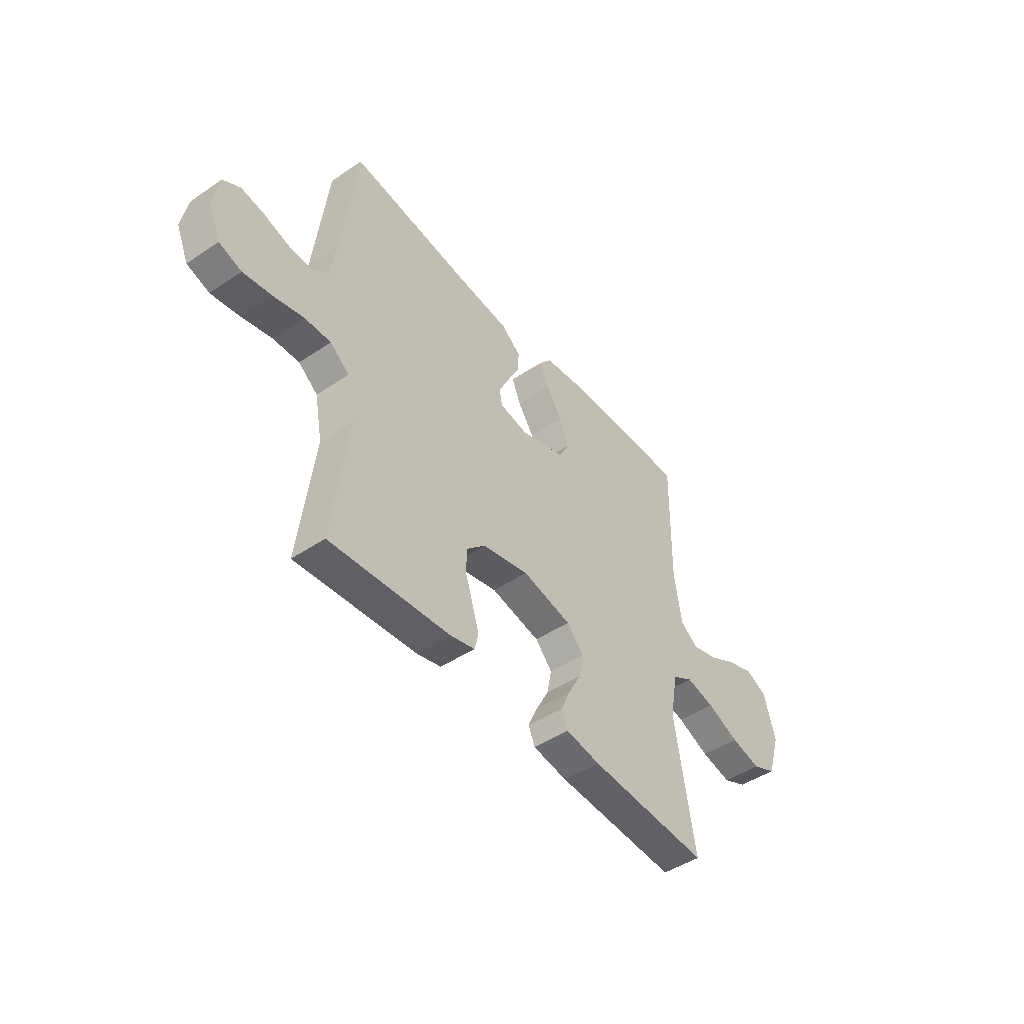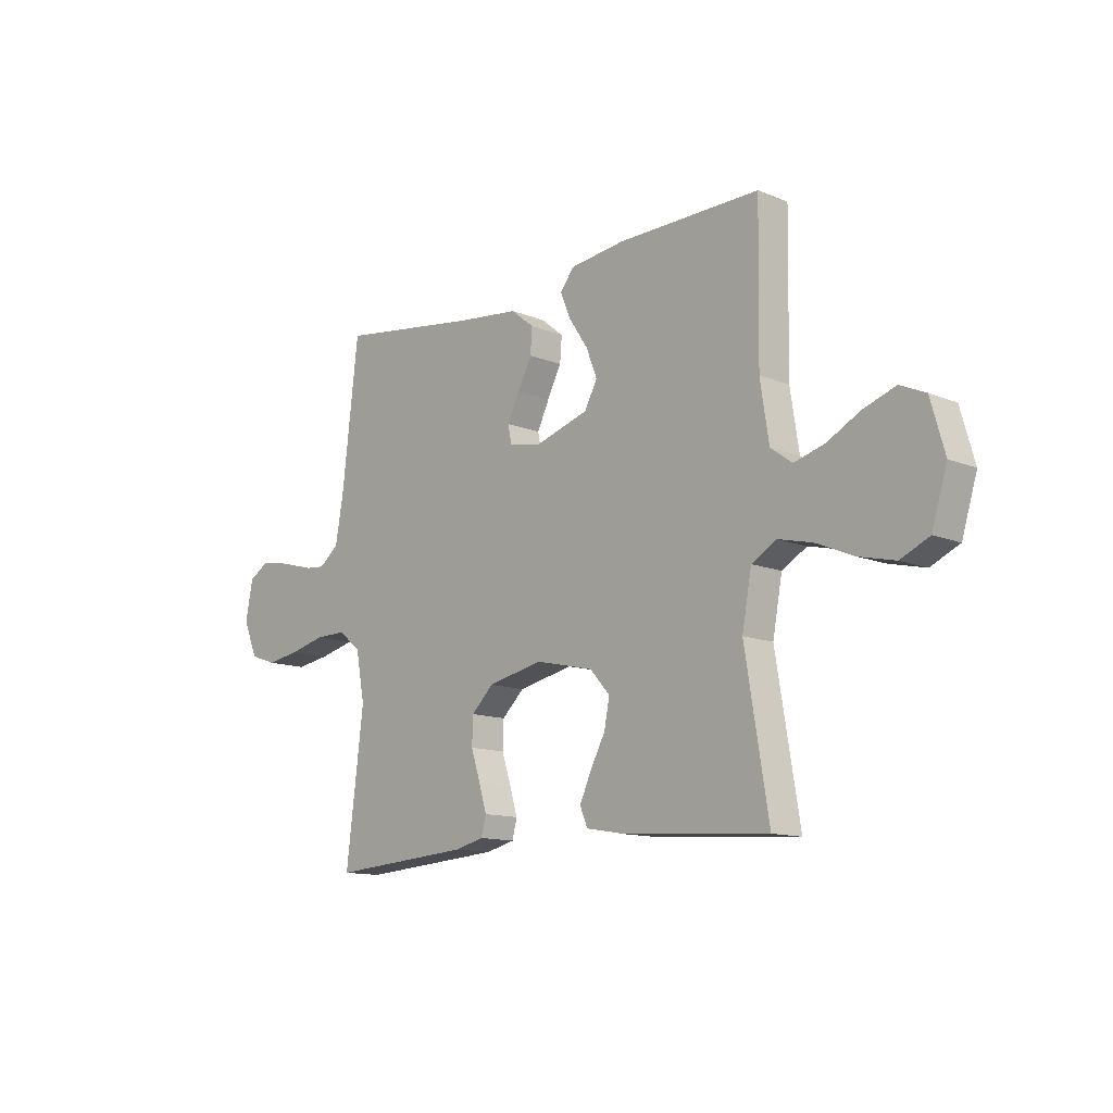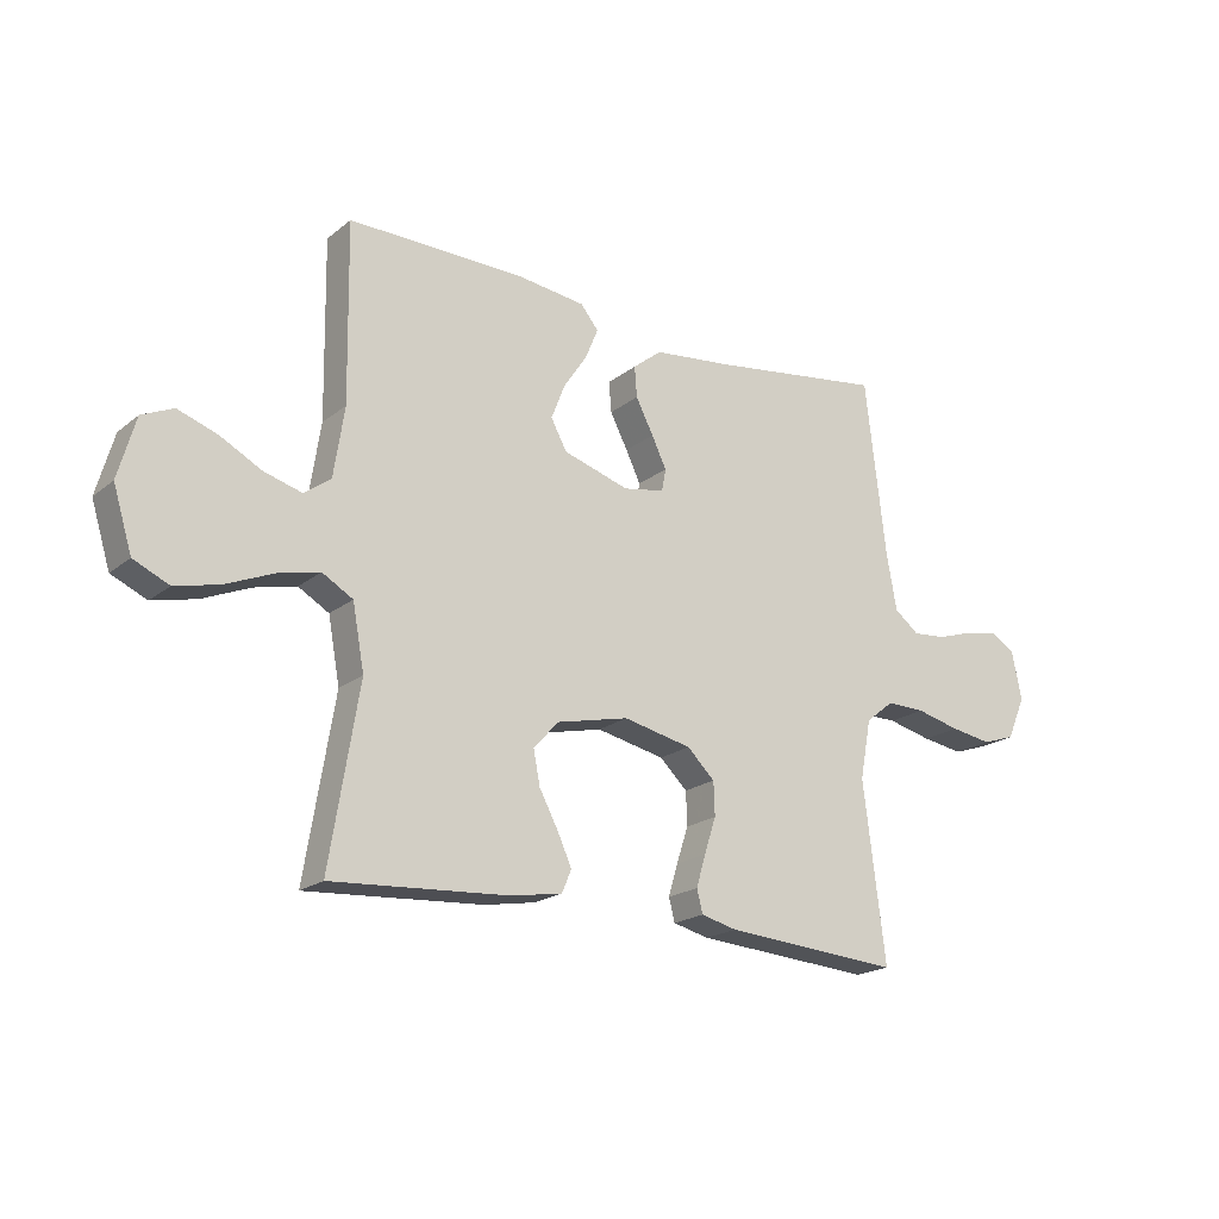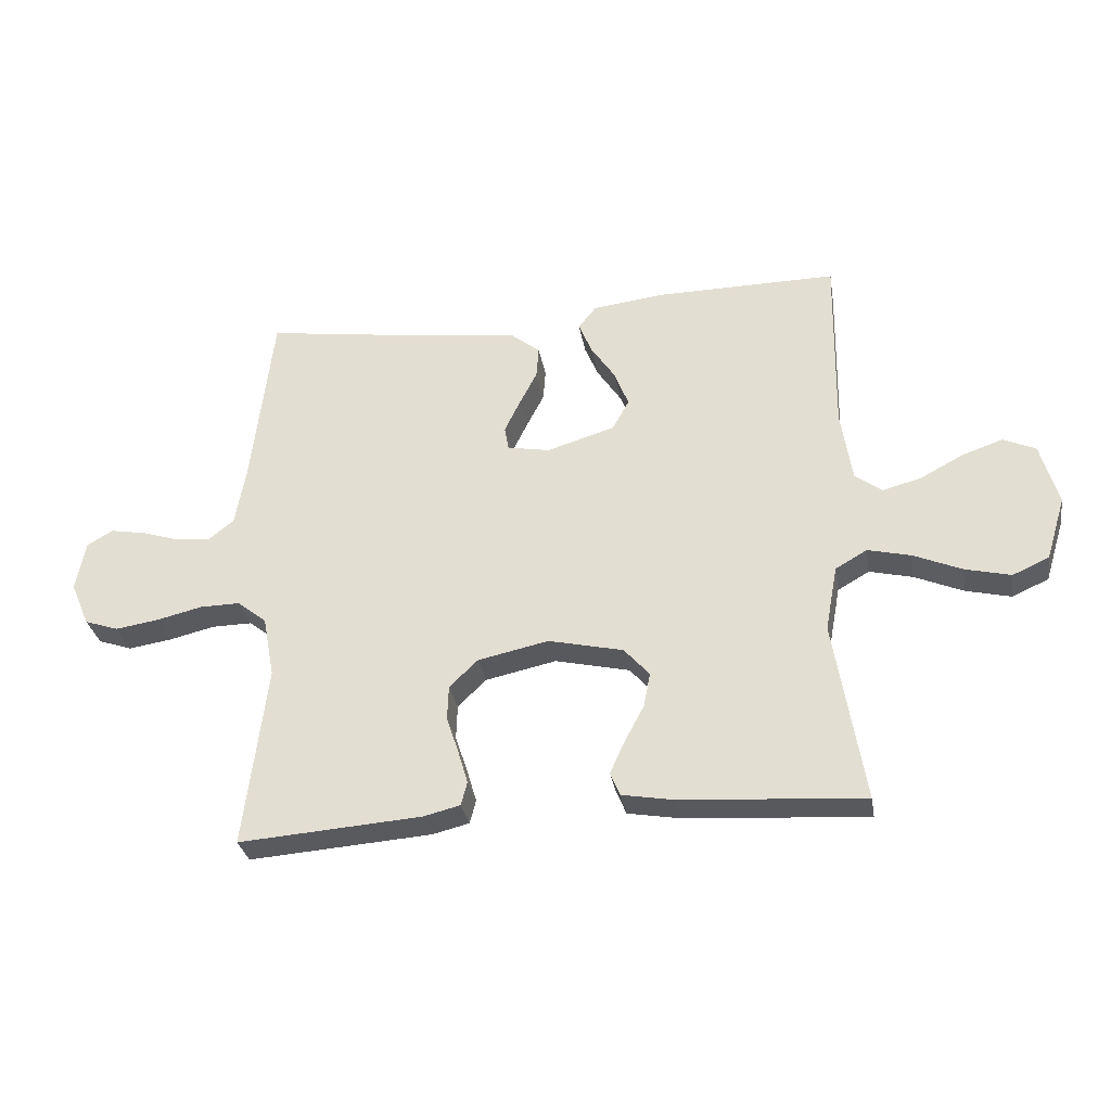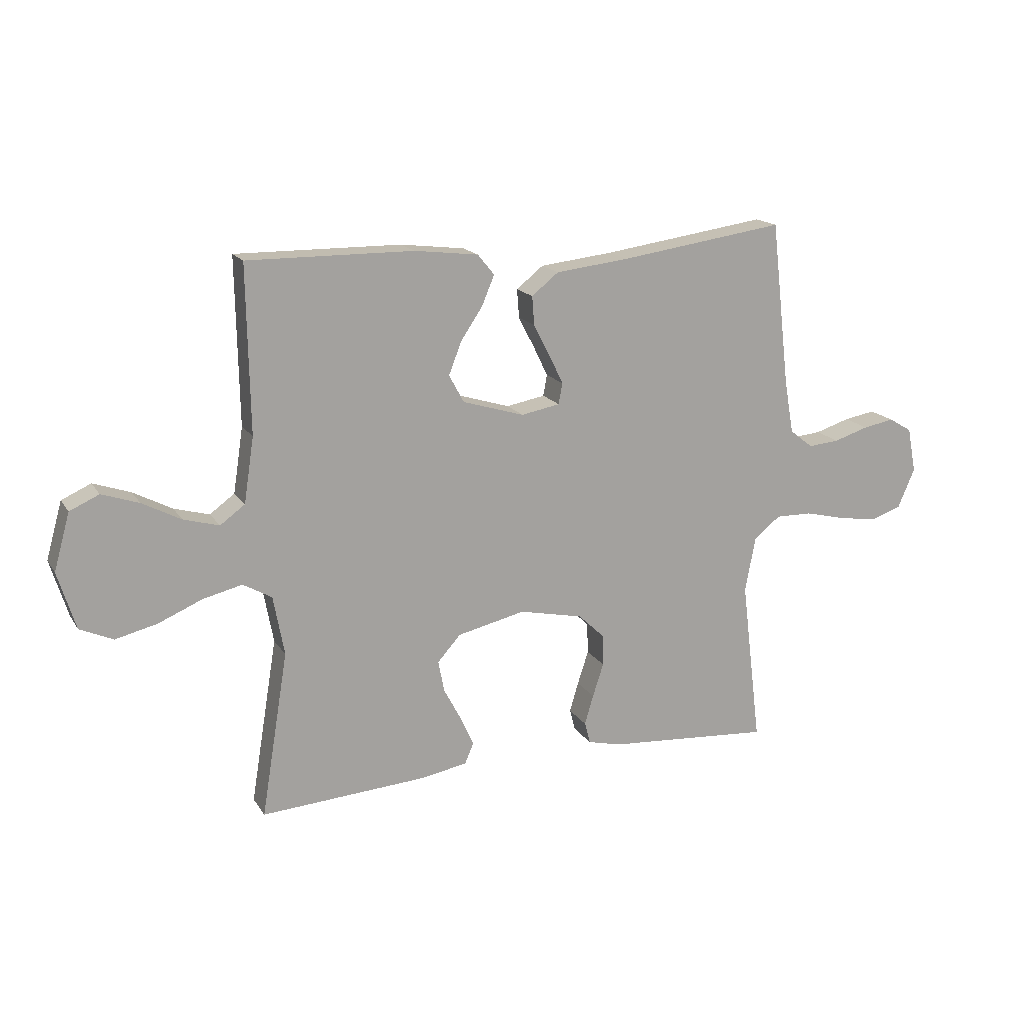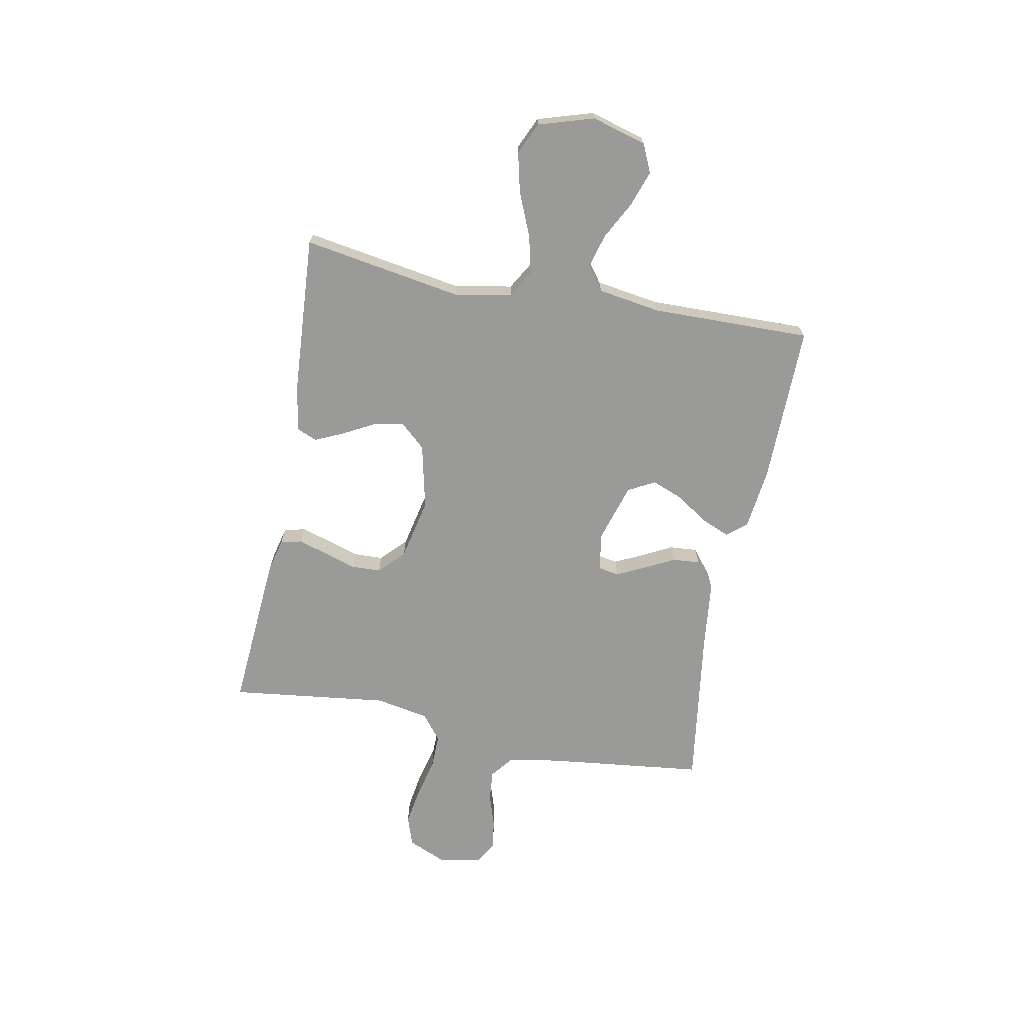
<metadata>
{"format":"obj","ext":"obj","renderer":"f3d","projection":"perspective","resolution":1024,"background":"white","views":[{"elev":-46.3,"azim":127.6,"up":"+Z"},{"elev":-12.5,"azim":-133.4,"up":"+Z"},{"elev":-19.8,"azim":-35.2,"up":"+Z"},{"elev":-30.9,"azim":-170.4,"up":"+Z"},{"elev":16.8,"azim":-22.3,"up":"+Z"},{"elev":-69.2,"azim":-100.9,"up":"+Y"}]}
</metadata>
<code>
v -0.5 0.07 -0.5
v -0.451 0.07 -0.2
v -0.471 0.07 -0.092
v -0.523 0.07 -0.062
v -0.594 0.07 -0.079
v -0.674 0.07 -0.113
v -0.749 0.07 -0.131
v -0.809 0.07 -0.104
v -0.841 0.07 0
v -0.812 0.07 0.103
v -0.759 0.07 0.127
v -0.692 0.07 0.104
v -0.622 0.07 0.067
v -0.558 0.07 0.049
v -0.513 0.07 0.082
v -0.495 0.07 0.2
v -0.5 0.07 0.5
v -0.2 0.07 0.497
v -0.084 0.07 0.483
v -0.054 0.07 0.446
v -0.076 0.07 0.393
v -0.116 0.07 0.333
v -0.139 0.07 0.274
v -0.112 0.07 0.224
v 0 0.07 0.19
v 0.07 0.07 0.203
v 0.077 0.07 0.241
v 0.052 0.07 0.293
v 0.022 0.07 0.351
v 0.018 0.07 0.403
v 0.067 0.07 0.442
v 0.2 0.07 0.457
v 0.5 0.07 0.5
v 0.535 0.07 0.2
v 0.552 0.07 0.105
v 0.594 0.07 0.072
v 0.651 0.07 0.077
v 0.714 0.07 0.097
v 0.771 0.07 0.107
v 0.813 0.07 0.082
v 0.829 0.07 0
v 0.798 0.07 -0.072
v 0.742 0.07 -0.091
v 0.671 0.07 -0.08
v 0.596 0.07 -0.062
v 0.53 0.07 -0.061
v 0.482 0.07 -0.099
v 0.463 0.07 -0.2
v 0.5 0.07 -0.5
v 0.2 0.07 -0.478
v 0.139 0.07 -0.463
v 0.129 0.07 -0.424
v 0.145 0.07 -0.37
v 0.165 0.07 -0.309
v 0.163 0.07 -0.252
v 0.116 0.07 -0.207
v 0 0.07 -0.182
v -0.123 0.07 -0.21
v -0.165 0.07 -0.257
v -0.154 0.07 -0.314
v -0.122 0.07 -0.374
v -0.098 0.07 -0.427
v -0.114 0.07 -0.465
v -0.2 0.07 -0.48
v -0.5 0 -0.5
v -0.451 0 -0.2
v -0.471 0 -0.092
v -0.523 0 -0.062
v -0.594 0 -0.079
v -0.674 0 -0.113
v -0.749 0 -0.131
v -0.809 0 -0.104
v -0.841 0 0
v -0.812 0 0.103
v -0.759 0 0.127
v -0.692 0 0.104
v -0.622 0 0.067
v -0.558 0 0.049
v -0.513 0 0.082
v -0.495 0 0.2
v -0.5 0 0.5
v -0.2 0 0.497
v -0.084 0 0.483
v -0.054 0 0.446
v -0.076 0 0.393
v -0.116 0 0.333
v -0.139 0 0.274
v -0.112 0 0.224
v 0 0 0.19
v 0.07 0 0.203
v 0.077 0 0.241
v 0.052 0 0.293
v 0.022 0 0.351
v 0.018 0 0.403
v 0.067 0 0.442
v 0.2 0 0.457
v 0.5 0 0.5
v 0.535 0 0.2
v 0.552 0 0.105
v 0.594 0 0.072
v 0.651 0 0.077
v 0.714 0 0.097
v 0.771 0 0.107
v 0.813 0 0.082
v 0.829 0 0
v 0.798 0 -0.072
v 0.742 0 -0.091
v 0.671 0 -0.08
v 0.596 0 -0.062
v 0.53 0 -0.061
v 0.482 0 -0.099
v 0.463 0 -0.2
v 0.5 0 -0.5
v 0.2 0 -0.478
v 0.139 0 -0.463
v 0.129 0 -0.424
v 0.145 0 -0.37
v 0.165 0 -0.309
v 0.163 0 -0.252
v 0.116 0 -0.207
v 0 0 -0.182
v -0.123 0 -0.21
v -0.165 0 -0.257
v -0.154 0 -0.314
v -0.122 0 -0.374
v -0.098 0 -0.427
v -0.114 0 -0.465
v -0.2 0 -0.48
f 63 64 1 2
f 60 61 62 63
f 60 63 2 3
f 59 60 3
f 58 59 3 4
f 57 58 4
f 56 57 4
f 51 52 53 54
f 49 50 51 54
f 48 49 54 55
f 47 48 55 56
f 42 43 44 45
f 40 41 42 45
f 40 45 46
f 37 38 39 40
f 36 37 40 46
f 35 36 46 47
f 32 33 34
f 28 29 30 31
f 27 28 31 32
f 26 27 32 34
f 19 20 21 22
f 19 22 23
f 16 17 18 19
f 15 16 19 23
f 14 15 23 24
f 10 11 12 13
f 10 13 14
f 9 10 14
f 8 9 14
f 5 6 7 8
f 4 5 8 14
f 25 26 34 35
f 25 35 47 56
f 24 25 56
f 4 14 24 56
f 66 65 128 127
f 127 126 125 124
f 67 66 127 124
f 67 124 123
f 68 67 123 122
f 68 122 121
f 68 121 120
f 118 117 116 115
f 118 115 114 113
f 119 118 113 112
f 120 119 112 111
f 109 108 107 106
f 109 106 105 104
f 110 109 104
f 104 103 102 101
f 110 104 101 100
f 111 110 100 99
f 98 97 96
f 95 94 93 92
f 96 95 92 91
f 98 96 91 90
f 86 85 84 83
f 87 86 83
f 83 82 81 80
f 87 83 80 79
f 88 87 79 78
f 77 76 75 74
f 78 77 74
f 78 74 73
f 78 73 72
f 72 71 70 69
f 78 72 69 68
f 99 98 90 89
f 120 111 99 89
f 120 89 88
f 120 88 78 68
f 1 65 66 2
f 2 66 67 3
f 3 67 68 4
f 4 68 69 5
f 5 69 70 6
f 6 70 71 7
f 7 71 72 8
f 8 72 73 9
f 9 73 74 10
f 10 74 75 11
f 11 75 76 12
f 12 76 77 13
f 13 77 78 14
f 14 78 79 15
f 15 79 80 16
f 16 80 81 17
f 17 81 82 18
f 18 82 83 19
f 19 83 84 20
f 20 84 85 21
f 21 85 86 22
f 22 86 87 23
f 23 87 88 24
f 24 88 89 25
f 25 89 90 26
f 26 90 91 27
f 27 91 92 28
f 28 92 93 29
f 29 93 94 30
f 30 94 95 31
f 31 95 96 32
f 32 96 97 33
f 33 97 98 34
f 34 98 99 35
f 35 99 100 36
f 36 100 101 37
f 37 101 102 38
f 38 102 103 39
f 39 103 104 40
f 40 104 105 41
f 41 105 106 42
f 42 106 107 43
f 43 107 108 44
f 44 108 109 45
f 45 109 110 46
f 46 110 111 47
f 47 111 112 48
f 48 112 113 49
f 49 113 114 50
f 50 114 115 51
f 51 115 116 52
f 52 116 117 53
f 53 117 118 54
f 54 118 119 55
f 55 119 120 56
f 56 120 121 57
f 57 121 122 58
f 58 122 123 59
f 59 123 124 60
f 60 124 125 61
f 61 125 126 62
f 62 126 127 63
f 63 127 128 64
f 64 128 65 1

</code>
